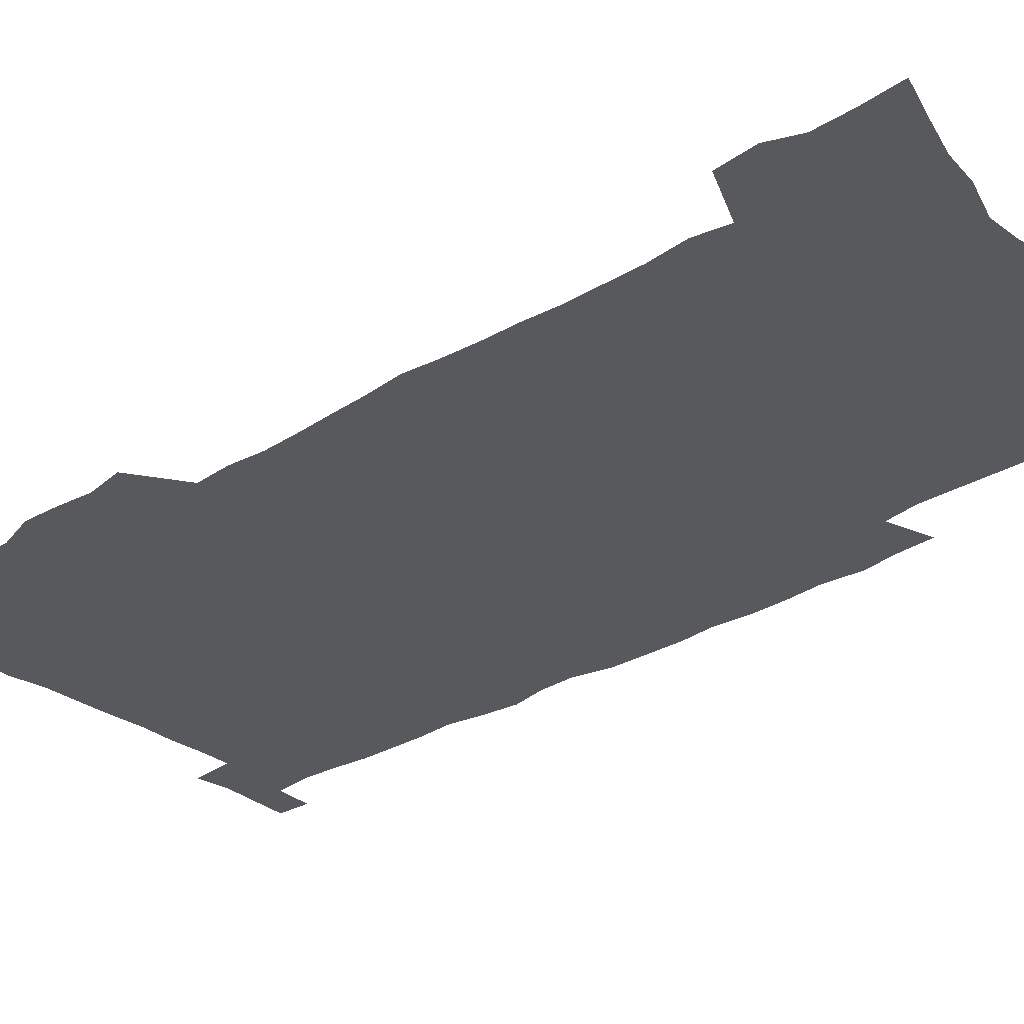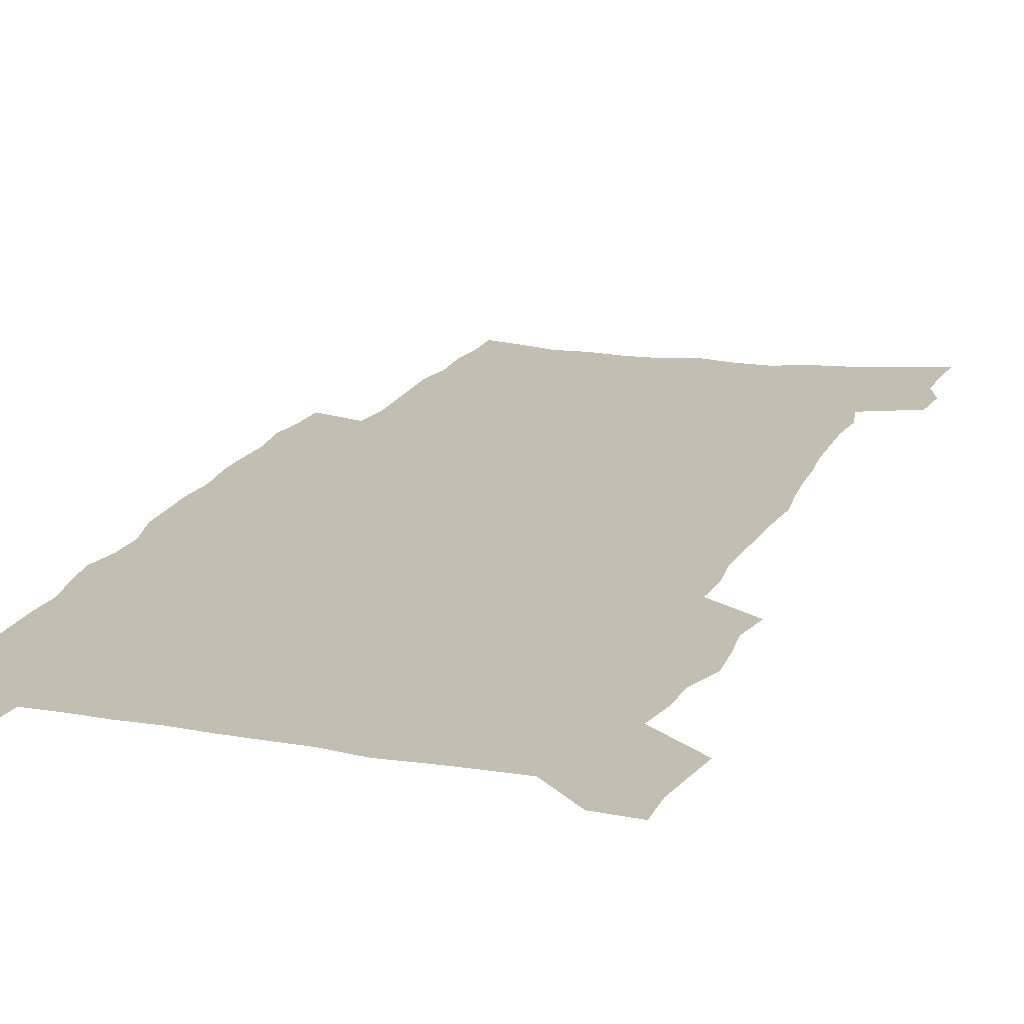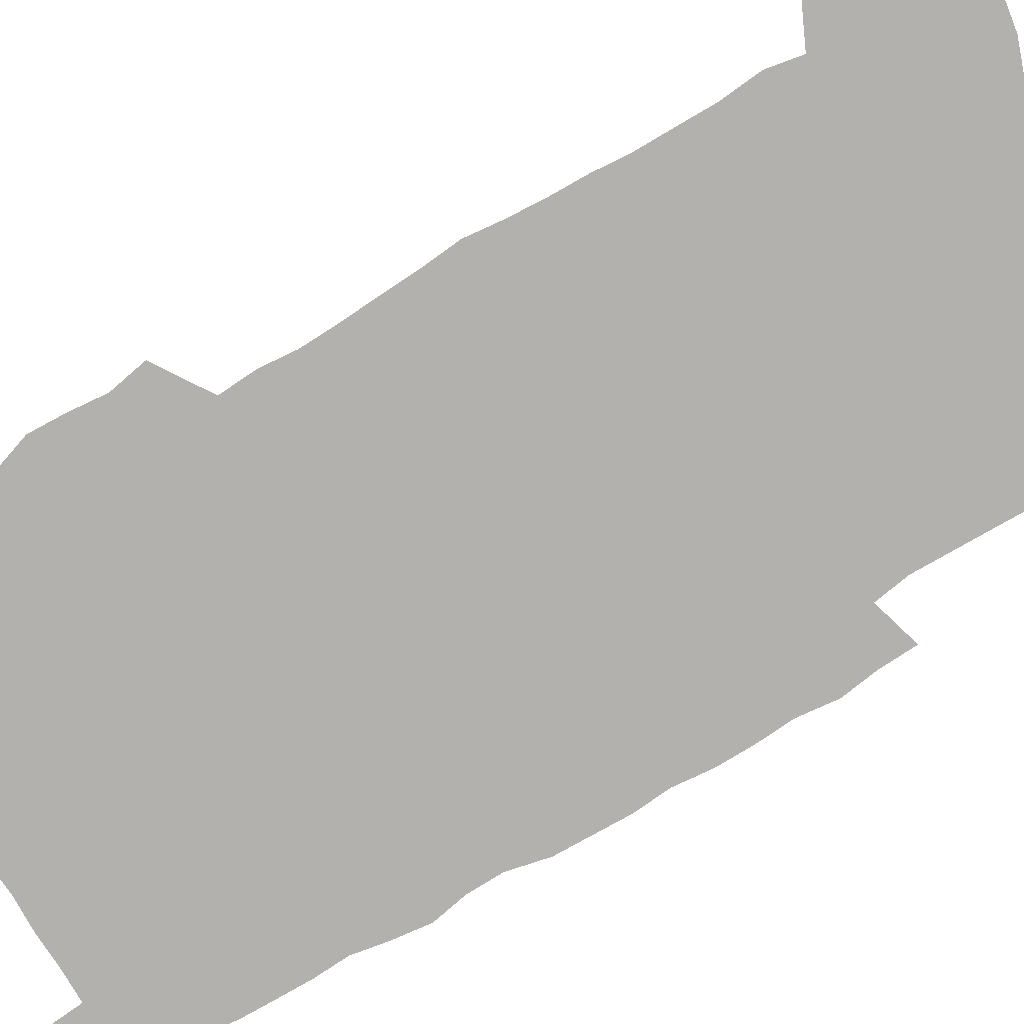
<metadata>
{"format":"obj","ext":"obj","renderer":"f3d","projection":"perspective","resolution":1024,"background":"white","views":[{"elev":-29.7,"azim":-47.9,"up":"+Z"},{"elev":17.4,"azim":-161.4,"up":"+Z"},{"elev":-79.2,"azim":-59.3,"up":"+Z"}]}
</metadata>
<code>
v 447.8 550.2 0
v 450 564.2 0
v 452.1 578.1 0
v 452.1 592.5 0
v 463.8 152.2 0
v 465 169.1 0
v 465.2 184.6 0
v 460.4 196.8 0
v 461.7 213.3 0
v 461.2 445.2 0
v 463.9 460.3 0
v 462.5 474.9 0
v 461.9 489.3 0
v 466.9 504.4 0
v 467.6 518.6 0
v 470.2 532.9 0
v 468.5 547.8 0
v 469.1 562.1 0
v 469 576.5 0
v 467.9 591.5 0
v 480.8 158 0
v 482.7 175.8 0
v 484.7 192.7 0
v 480.5 204.8 0
v 483.9 223.7 0
v 481.4 237.2 0
v 482.8 253.7 0
v 482.7 268.8 0
v 482.7 284 0
v 481.5 298.4 0
v 481.2 313.3 0
v 480.3 327.9 0
v 478.7 342.3 0
v 480.1 357.8 0
v 480.9 373 0
v 481.8 388.1 0
v 482.3 402.9 0
v 481 417.2 0
v 481.9 431.9 0
v 480.2 446.3 0
v 482.2 461 0
v 480.1 475.4 0
v 483.3 490 0
v 484.4 504 0
v 483.7 518.1 0
v 486.8 532 0
v 485.4 546.7 0
v 484.8 561.1 0
v 485.2 575.2 0
v 497 163.3 0
v 498.3 180.6 0
v 497.5 194.9 0
v 498.1 211 0
v 500.3 228.6 0
v 497.9 241.9 0
v 500.7 259.2 0
v 500.3 273.7 0
v 501 289.1 0
v 500.8 303.5 0
v 499.5 317.5 0
v 498.7 332 0
v 498.6 346.7 0
v 498.2 361.1 0
v 499.5 376.3 0
v 499.9 390.7 0
v 499.3 404.8 0
v 499.5 419 0
v 499.1 433.2 0
v 498.2 447.4 0
v 499.4 461.8 0
v 500.2 475.9 0
v 499.9 489.9 0
v 501.4 503.8 0
v 501.4 517.7 0
v 502.1 531.4 0
v 502.9 544.8 0
v 500.9 560.1 0
v 499.6 575.4 0
v 511.4 165.7 0
v 512.7 183.2 0
v 512 197.8 0
v 517.1 219.6 0
v 516.9 233.9 0
v 516.6 248.3 0
v 515.9 262.3 0
v 516 277.2 0
v 517 292.7 0
v 515.3 305.9 0
v 514.7 320.1 0
v 515 335 0
v 513.4 348.6 0
v 514.1 363.3 0
v 516.2 378.9 0
v 515.8 392.4 0
v 515.4 406.2 0
v 514.7 420 0
v 515.5 434.4 0
v 515.9 448.4 0
v 515.8 462.3 0
v 516.4 476.2 0
v 516.2 489.9 0
v 516.1 503.7 0
v 516.5 517.3 0
v 516.7 530.9 0
v 517 544.6 0
v 516.1 559 0
v 513.9 575.9 0
v 527.9 171.6 0
v 527.8 187 0
v 529.7 205.6 0
v 531.1 222.7 0
v 530.5 235.8 0
v 532.3 252.5 0
v 530.5 265 0
v 530.8 279.7 0
v 530.7 294.2 0
v 530.2 308.2 0
v 529 321.7 0
v 530.3 337.6 0
v 530.4 351.7 0
v 529.3 365.2 0
v 529.7 379.3 0
v 530.4 393.6 0
v 530.1 407.1 0
v 530.3 420.9 0
v 529.1 434.7 0
v 530.4 449.1 0
v 530.7 462.8 0
v 530.8 476.3 0
v 531.2 489.9 0
v 531 503.5 0
v 531 517 0
v 532 530.2 0
v 531.2 544.4 0
v 530.2 559.3 0
v 528 576.9 0
v 541.4 171.5 0
v 542.9 191.7 0
v 543.3 207.5 0
v 543.8 222.6 0
v 544.8 239.2 0
v 544.9 253.4 0
v 544.3 266.5 0
v 544.7 280.9 0
v 544.7 295.8 0
v 544.2 309.9 0
v 543.8 324 0
v 543.8 338.3 0
v 544 352.8 0
v 543.8 366.5 0
v 543.8 380.3 0
v 543.8 393.9 0
v 543.2 407 0
v 544.9 422.2 0
v 544.2 435.6 0
v 544.7 449.5 0
v 544.7 463 0
v 543.9 476.6 0
v 545.1 490.2 0
v 545 503.5 0
v 545.9 516.7 0
v 545.3 530.9 0
v 545.1 544.5 0
v 544.5 558.9 0
v 543.6 574.6 0
v 554.9 169.2 0
v 556.2 191 0
v 556.5 207.1 0
v 557.1 223.9 0
v 557.7 239.9 0
v 557.7 253.8 0
v 558.2 268.3 0
v 557.8 280.9 0
v 558.2 297.9 0
v 557.6 310.9 0
v 557.4 324.8 0
v 557.4 339 0
v 557.4 353.1 0
v 557.3 367.2 0
v 557.4 381 0
v 557.6 394.5 0
v 558 408.7 0
v 558.2 422.4 0
v 558.2 436.1 0
v 558.5 449.9 0
v 558.8 463.3 0
v 558.4 476.8 0
v 559.1 490.2 0
v 558.8 503.6 0
v 559 516.8 0
v 559.1 530.4 0
v 558.9 544.3 0
v 558.7 558.3 0
v 557.8 574.4 0
v 569.4 173.8 0
v 569.9 193.2 0
v 570.3 209.6 0
v 570.5 226.3 0
v 570.6 239.8 0
v 570.8 255.5 0
v 570.8 268.4 0
v 570.6 281.3 0
v 571 298.1 0
v 571.2 311.7 0
v 571 325.4 0
v 571 340 0
v 570.9 353.8 0
v 570.8 367.8 0
v 570.5 380.7 0
v 571.6 395.8 0
v 571.6 409.2 0
v 571.8 422.6 0
v 571.8 436.2 0
v 571.9 449.6 0
v 572.2 463.7 0
v 572.2 476.9 0
v 572.4 490.3 0
v 572.4 503.6 0
v 572.3 517.1 0
v 572.7 530.1 0
v 572.4 544.9 0
v 572.4 558.5 0
v 571.9 574.1 0
v 583 174.9 0
v 583 193.3 0
v 583.7 207.7 0
v 583.6 224.5 0
v 583.6 240.2 0
v 584 253.9 0
v 583.7 268.3 0
v 583.9 281.4 0
v 584.8 295.8 0
v 584.5 311.8 0
v 584.4 325.4 0
v 584.4 340 0
v 584.4 354.2 0
v 584.2 368.4 0
v 584.6 382.4 0
v 584.7 395.9 0
v 584.8 409.8 0
v 585.3 422.8 0
v 585.3 436.4 0
v 585.4 449.8 0
v 585.5 463.5 0
v 585.8 476.9 0
v 585.8 490.4 0
v 585.8 503.7 0
v 585.9 517 0
v 586 530.7 0
v 586.4 544 0
v 586.3 558.2 0
v 586 573.1 0
v 596.6 173.5 0
v 596.4 190.5 0
v 597.2 206.7 0
v 596.6 224.9 0
v 597 238.7 0
v 597.3 252.9 0
v 597.3 267.3 0
v 597.1 282.7 0
v 598.3 295.2 0
v 597.7 311.5 0
v 597.8 325.3 0
v 598.1 338.9 0
v 597.8 354.6 0
v 597.7 368.6 0
v 597.9 382.2 0
v 598.2 395.8 0
v 598.7 409.3 0
v 598.6 423 0
v 598.7 436.4 0
v 598.8 449.8 0
v 599.2 462.9 0
v 599.3 477 0
v 599.3 490.5 0
v 599.2 503.8 0
v 599.4 517.3 0
v 599.5 530.6 0
v 599.9 544.4 0
v 600 558.2 0
v 599.9 573.6 0
v 609.9 174.8 0
v 609.2 193.5 0
v 611 205.3 0
v 610.3 222.2 0
v 610.5 236.9 0
v 611.2 250.9 0
v 611.4 265.5 0
v 611.1 280.7 0
v 611.5 294.9 0
v 610.8 311.3 0
v 611.6 324.6 0
v 611.4 339.2 0
v 611.8 353.1 0
v 611.5 367.6 0
v 611.8 381.3 0
v 612 395.2 0
v 612.2 408.9 0
v 612.6 422.5 0
v 612.4 436.2 0
v 612.9 449.8 0
v 612.3 464.6 0
v 613.2 477.5 0
v 612.8 490.8 0
v 612.9 504.1 0
v 613.1 517.5 0
v 612.4 530.2 0
v 613.6 544.9 0
v 613.4 557.9 0
v 613.7 573 0
v 624.1 171.1 0
v 623.2 189.1 0
v 624.8 202.7 0
v 624.4 219.2 0
v 624.4 234.5 0
v 625.3 248.7 0
v 625.4 263.8 0
v 625.1 279.2 0
v 625.5 293.8 0
v 624.5 309.4 0
v 626 322.9 0
v 626.1 337.3 0
v 625.8 352 0
v 626.2 365.9 0
v 625.8 380.4 0
v 626.4 394 0
v 627.1 407.8 0
v 627.5 421.7 0
v 627 435.9 0
v 626.8 449.9 0
v 625.6 464 0
v 627.4 477.4 0
v 627.2 490.8 0
v 628.3 504.6 0
v 627.5 518 0
v 626.9 531.4 0
v 627.3 545.1 0
v 627.1 558.6 0
v 627.5 573.1 0
v 629 590.6 0
v 638 168.4 0
v 637.8 184.8 0
v 639.6 198.5 0
v 638.9 215.6 0
v 641.4 229.2 0
v 641.1 244.7 0
v 640.8 260.3 0
v 640.6 275.8 0
v 642.7 289.6 0
v 641.4 305.5 0
v 641.8 320.2 0
v 640.8 335.4 0
v 642.2 349.3 0
v 641.5 364 0
v 642.7 377.9 0
v 643 392.1 0
v 643.9 406.2 0
v 642.8 420.9 0
v 642.9 435.1 0
v 642.1 449.5 0
v 642.1 463.6 0
v 640.7 477.5 0
v 641.4 490.8 0
v 643 504.9 0
v 641.9 518.5 0
v 640.6 531.8 0
v 642.2 545.8 0
v 640.8 559.2 0
v 641.4 573.4 0
v 642.8 588.9 0
v 661.5 284.3 0
v 662.2 299.4 0
v 664.2 313.7 0
v 662.5 329.8 0
v 663.5 344.4 0
v 663.6 359.3 0
v 662.1 374.7 0
v 663.3 389 0
v 662.9 403.7 0
v 662.5 418.3 0
v 659 434.4 0
v 659.3 448.4 0
v 661.9 462.4 0
v 660.2 476.8 0
v 657.7 491.1 0
v 658.5 505.2 0
v 658.3 519 0
v 658 532.9 0
v 656.4 546.7 0
v 655.6 560.3 0
v 657.2 575.8 0
v 657.2 589.8 0
v 672 576.9 0
v 671.4 590.6 0
f 16 17 1
f 1 17 2
f 17 18 2
f 2 18 3
f 18 19 3
f 3 19 4
f 19 20 4
f 5 21 6
f 21 22 6
f 6 22 7
f 22 23 7
f 7 23 8
f 23 24 8
f 8 24 9
f 24 25 9
f 39 40 10
f 10 40 11
f 40 41 11
f 11 41 12
f 41 42 12
f 12 42 13
f 42 43 13
f 13 43 14
f 43 44 14
f 14 44 15
f 44 45 15
f 15 45 16
f 45 46 16
f 16 46 17
f 46 47 17
f 17 47 18
f 47 48 18
f 18 48 19
f 48 49 19
f 19 49 20
f 21 50 22
f 50 51 22
f 22 51 23
f 51 52 23
f 23 52 24
f 52 53 24
f 24 53 25
f 53 54 25
f 25 54 26
f 54 55 26
f 26 55 27
f 55 56 27
f 27 56 28
f 56 57 28
f 28 57 29
f 57 58 29
f 29 58 30
f 58 59 30
f 30 59 31
f 59 60 31
f 31 60 32
f 60 61 32
f 32 61 33
f 61 62 33
f 33 62 34
f 62 63 34
f 34 63 35
f 63 64 35
f 35 64 36
f 64 65 36
f 36 65 37
f 65 66 37
f 37 66 38
f 66 67 38
f 38 67 39
f 67 68 39
f 39 68 40
f 68 69 40
f 40 69 41
f 69 70 41
f 41 70 42
f 70 71 42
f 42 71 43
f 71 72 43
f 43 72 44
f 72 73 44
f 44 73 45
f 73 74 45
f 45 74 46
f 74 75 46
f 46 75 47
f 75 76 47
f 47 76 48
f 76 77 48
f 48 77 49
f 77 78 49
f 50 79 51
f 79 80 51
f 51 80 52
f 80 81 52
f 52 81 53
f 81 82 53
f 53 82 54
f 82 83 54
f 54 83 55
f 83 84 55
f 55 84 56
f 84 85 56
f 56 85 57
f 85 86 57
f 57 86 58
f 86 87 58
f 58 87 59
f 87 88 59
f 59 88 60
f 88 89 60
f 60 89 61
f 89 90 61
f 61 90 62
f 90 91 62
f 62 91 63
f 91 92 63
f 63 92 64
f 92 93 64
f 64 93 65
f 93 94 65
f 65 94 66
f 94 95 66
f 66 95 67
f 95 96 67
f 67 96 68
f 96 97 68
f 68 97 69
f 97 98 69
f 69 98 70
f 98 99 70
f 70 99 71
f 99 100 71
f 71 100 72
f 100 101 72
f 72 101 73
f 101 102 73
f 73 102 74
f 102 103 74
f 74 103 75
f 103 104 75
f 75 104 76
f 104 105 76
f 76 105 77
f 105 106 77
f 77 106 78
f 106 107 78
f 79 108 80
f 108 109 80
f 80 109 81
f 109 110 81
f 81 110 82
f 110 111 82
f 82 111 83
f 111 112 83
f 83 112 84
f 112 113 84
f 84 113 85
f 113 114 85
f 85 114 86
f 114 115 86
f 86 115 87
f 115 116 87
f 87 116 88
f 116 117 88
f 88 117 89
f 117 118 89
f 89 118 90
f 118 119 90
f 90 119 91
f 119 120 91
f 91 120 92
f 120 121 92
f 92 121 93
f 121 122 93
f 93 122 94
f 122 123 94
f 94 123 95
f 123 124 95
f 95 124 96
f 124 125 96
f 96 125 97
f 125 126 97
f 97 126 98
f 126 127 98
f 98 127 99
f 127 128 99
f 99 128 100
f 128 129 100
f 100 129 101
f 129 130 101
f 101 130 102
f 130 131 102
f 102 131 103
f 131 132 103
f 103 132 104
f 132 133 104
f 104 133 105
f 133 134 105
f 105 134 106
f 134 135 106
f 106 135 107
f 135 136 107
f 108 137 109
f 137 138 109
f 109 138 110
f 138 139 110
f 110 139 111
f 139 140 111
f 111 140 112
f 140 141 112
f 112 141 113
f 141 142 113
f 113 142 114
f 142 143 114
f 114 143 115
f 143 144 115
f 115 144 116
f 144 145 116
f 116 145 117
f 145 146 117
f 117 146 118
f 146 147 118
f 118 147 119
f 147 148 119
f 119 148 120
f 148 149 120
f 120 149 121
f 149 150 121
f 121 150 122
f 150 151 122
f 122 151 123
f 151 152 123
f 123 152 124
f 152 153 124
f 124 153 125
f 153 154 125
f 125 154 126
f 154 155 126
f 126 155 127
f 155 156 127
f 127 156 128
f 156 157 128
f 128 157 129
f 157 158 129
f 129 158 130
f 158 159 130
f 130 159 131
f 159 160 131
f 131 160 132
f 160 161 132
f 132 161 133
f 161 162 133
f 133 162 134
f 162 163 134
f 134 163 135
f 163 164 135
f 135 164 136
f 164 165 136
f 137 166 138
f 166 167 138
f 138 167 139
f 167 168 139
f 139 168 140
f 168 169 140
f 140 169 141
f 169 170 141
f 141 170 142
f 170 171 142
f 142 171 143
f 171 172 143
f 143 172 144
f 172 173 144
f 144 173 145
f 173 174 145
f 145 174 146
f 174 175 146
f 146 175 147
f 175 176 147
f 147 176 148
f 176 177 148
f 148 177 149
f 177 178 149
f 149 178 150
f 178 179 150
f 150 179 151
f 179 180 151
f 151 180 152
f 180 181 152
f 152 181 153
f 181 182 153
f 153 182 154
f 182 183 154
f 154 183 155
f 183 184 155
f 155 184 156
f 184 185 156
f 156 185 157
f 185 186 157
f 157 186 158
f 186 187 158
f 158 187 159
f 187 188 159
f 159 188 160
f 188 189 160
f 160 189 161
f 189 190 161
f 161 190 162
f 190 191 162
f 162 191 163
f 191 192 163
f 163 192 164
f 192 193 164
f 164 193 165
f 193 194 165
f 166 195 167
f 195 196 167
f 167 196 168
f 196 197 168
f 168 197 169
f 197 198 169
f 169 198 170
f 198 199 170
f 170 199 171
f 199 200 171
f 171 200 172
f 200 201 172
f 172 201 173
f 201 202 173
f 173 202 174
f 202 203 174
f 174 203 175
f 203 204 175
f 175 204 176
f 204 205 176
f 176 205 177
f 205 206 177
f 177 206 178
f 206 207 178
f 178 207 179
f 207 208 179
f 179 208 180
f 208 209 180
f 180 209 181
f 209 210 181
f 181 210 182
f 210 211 182
f 182 211 183
f 211 212 183
f 183 212 184
f 212 213 184
f 184 213 185
f 213 214 185
f 185 214 186
f 214 215 186
f 186 215 187
f 215 216 187
f 187 216 188
f 216 217 188
f 188 217 189
f 217 218 189
f 189 218 190
f 218 219 190
f 190 219 191
f 219 220 191
f 191 220 192
f 220 221 192
f 192 221 193
f 221 222 193
f 193 222 194
f 222 223 194
f 195 224 196
f 224 225 196
f 196 225 197
f 225 226 197
f 197 226 198
f 226 227 198
f 198 227 199
f 227 228 199
f 199 228 200
f 228 229 200
f 200 229 201
f 229 230 201
f 201 230 202
f 230 231 202
f 202 231 203
f 231 232 203
f 203 232 204
f 232 233 204
f 204 233 205
f 233 234 205
f 205 234 206
f 234 235 206
f 206 235 207
f 235 236 207
f 207 236 208
f 236 237 208
f 208 237 209
f 237 238 209
f 209 238 210
f 238 239 210
f 210 239 211
f 239 240 211
f 211 240 212
f 240 241 212
f 212 241 213
f 241 242 213
f 213 242 214
f 242 243 214
f 214 243 215
f 243 244 215
f 215 244 216
f 244 245 216
f 216 245 217
f 245 246 217
f 217 246 218
f 246 247 218
f 218 247 219
f 247 248 219
f 219 248 220
f 248 249 220
f 220 249 221
f 249 250 221
f 221 250 222
f 250 251 222
f 222 251 223
f 251 252 223
f 224 253 225
f 253 254 225
f 225 254 226
f 254 255 226
f 226 255 227
f 255 256 227
f 227 256 228
f 256 257 228
f 228 257 229
f 257 258 229
f 229 258 230
f 258 259 230
f 230 259 231
f 259 260 231
f 231 260 232
f 260 261 232
f 232 261 233
f 261 262 233
f 233 262 234
f 262 263 234
f 234 263 235
f 263 264 235
f 235 264 236
f 264 265 236
f 236 265 237
f 265 266 237
f 237 266 238
f 266 267 238
f 238 267 239
f 267 268 239
f 239 268 240
f 268 269 240
f 240 269 241
f 269 270 241
f 241 270 242
f 270 271 242
f 242 271 243
f 271 272 243
f 243 272 244
f 272 273 244
f 244 273 245
f 273 274 245
f 245 274 246
f 274 275 246
f 246 275 247
f 275 276 247
f 247 276 248
f 276 277 248
f 248 277 249
f 277 278 249
f 249 278 250
f 278 279 250
f 250 279 251
f 279 280 251
f 251 280 252
f 280 281 252
f 253 282 254
f 282 283 254
f 254 283 255
f 283 284 255
f 255 284 256
f 284 285 256
f 256 285 257
f 285 286 257
f 257 286 258
f 286 287 258
f 258 287 259
f 287 288 259
f 259 288 260
f 288 289 260
f 260 289 261
f 289 290 261
f 261 290 262
f 290 291 262
f 262 291 263
f 291 292 263
f 263 292 264
f 292 293 264
f 264 293 265
f 293 294 265
f 265 294 266
f 294 295 266
f 266 295 267
f 295 296 267
f 267 296 268
f 296 297 268
f 268 297 269
f 297 298 269
f 269 298 270
f 298 299 270
f 270 299 271
f 299 300 271
f 271 300 272
f 300 301 272
f 272 301 273
f 301 302 273
f 273 302 274
f 302 303 274
f 274 303 275
f 303 304 275
f 275 304 276
f 304 305 276
f 276 305 277
f 305 306 277
f 277 306 278
f 306 307 278
f 278 307 279
f 307 308 279
f 279 308 280
f 308 309 280
f 280 309 281
f 309 310 281
f 282 311 283
f 311 312 283
f 283 312 284
f 312 313 284
f 284 313 285
f 313 314 285
f 285 314 286
f 314 315 286
f 286 315 287
f 315 316 287
f 287 316 288
f 316 317 288
f 288 317 289
f 317 318 289
f 289 318 290
f 318 319 290
f 290 319 291
f 319 320 291
f 291 320 292
f 320 321 292
f 292 321 293
f 321 322 293
f 293 322 294
f 322 323 294
f 294 323 295
f 323 324 295
f 295 324 296
f 324 325 296
f 296 325 297
f 325 326 297
f 297 326 298
f 326 327 298
f 298 327 299
f 327 328 299
f 299 328 300
f 328 329 300
f 300 329 301
f 329 330 301
f 301 330 302
f 330 331 302
f 302 331 303
f 331 332 303
f 303 332 304
f 332 333 304
f 304 333 305
f 333 334 305
f 305 334 306
f 334 335 306
f 306 335 307
f 335 336 307
f 307 336 308
f 336 337 308
f 308 337 309
f 337 338 309
f 309 338 310
f 338 339 310
f 311 341 312
f 341 342 312
f 312 342 313
f 342 343 313
f 313 343 314
f 343 344 314
f 314 344 315
f 344 345 315
f 315 345 316
f 345 346 316
f 316 346 317
f 346 347 317
f 317 347 318
f 347 348 318
f 318 348 319
f 348 349 319
f 319 349 320
f 349 350 320
f 320 350 321
f 350 351 321
f 321 351 322
f 351 352 322
f 322 352 323
f 352 353 323
f 323 353 324
f 353 354 324
f 324 354 325
f 354 355 325
f 325 355 326
f 355 356 326
f 326 356 327
f 356 357 327
f 327 357 328
f 357 358 328
f 328 358 329
f 358 359 329
f 329 359 330
f 359 360 330
f 330 360 331
f 360 361 331
f 331 361 332
f 361 362 332
f 332 362 333
f 362 363 333
f 333 363 334
f 363 364 334
f 334 364 335
f 364 365 335
f 335 365 336
f 365 366 336
f 336 366 337
f 366 367 337
f 337 367 338
f 367 368 338
f 338 368 339
f 368 369 339
f 339 369 340
f 369 370 340
f 349 371 350
f 371 372 350
f 350 372 351
f 372 373 351
f 351 373 352
f 373 374 352
f 352 374 353
f 374 375 353
f 353 375 354
f 375 376 354
f 354 376 355
f 376 377 355
f 355 377 356
f 377 378 356
f 356 378 357
f 378 379 357
f 357 379 358
f 379 380 358
f 358 380 359
f 380 381 359
f 359 381 360
f 381 382 360
f 360 382 361
f 382 383 361
f 361 383 362
f 383 384 362
f 362 384 363
f 384 385 363
f 363 385 364
f 385 386 364
f 364 386 365
f 386 387 365
f 365 387 366
f 387 388 366
f 366 388 367
f 388 389 367
f 367 389 368
f 389 390 368
f 368 390 369
f 390 391 369
f 369 391 370
f 391 392 370
f 391 393 392
f 393 394 392

</code>
